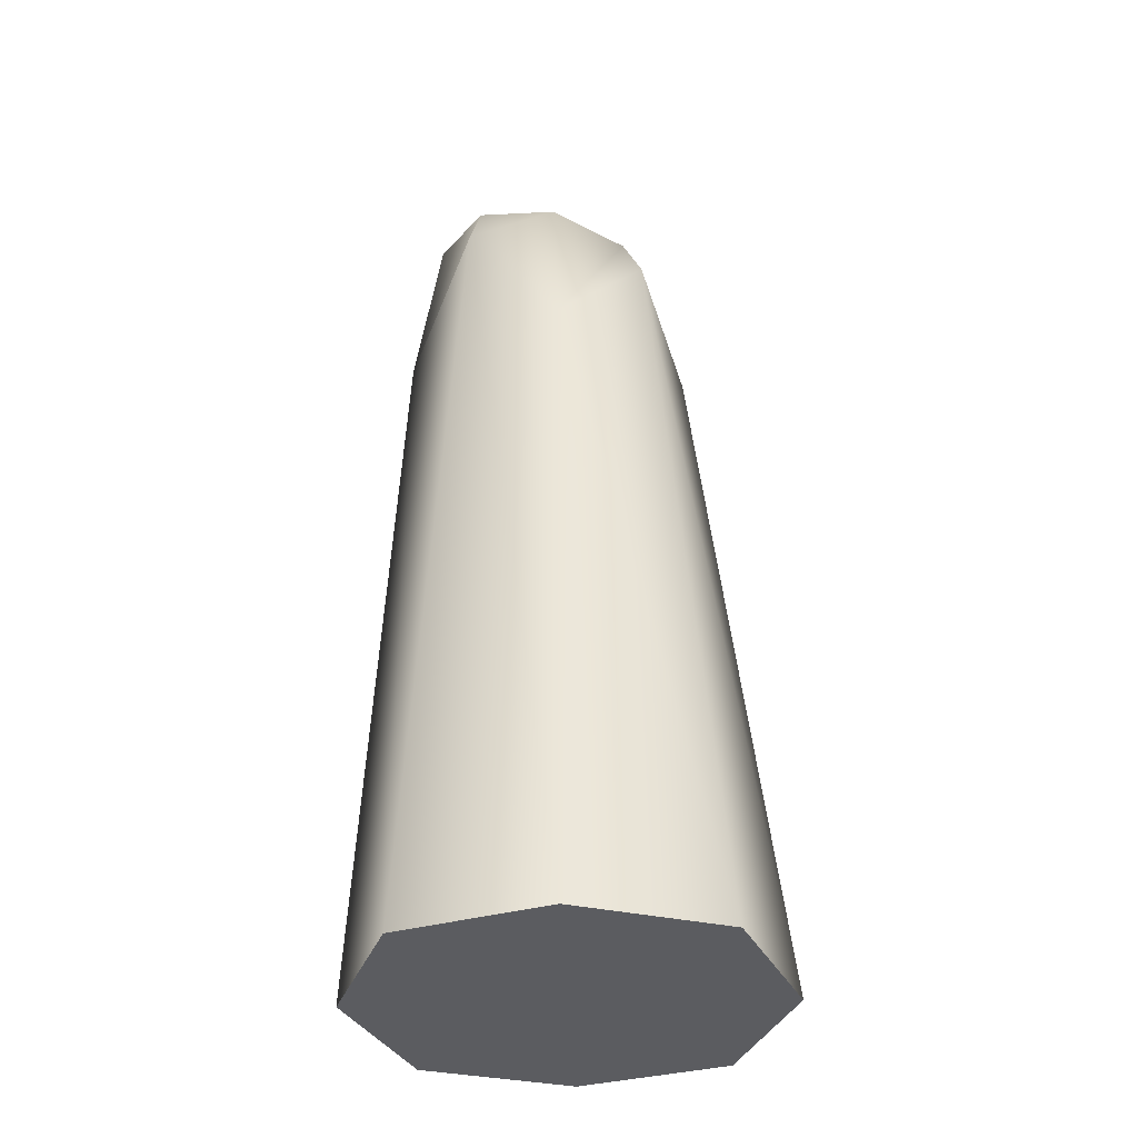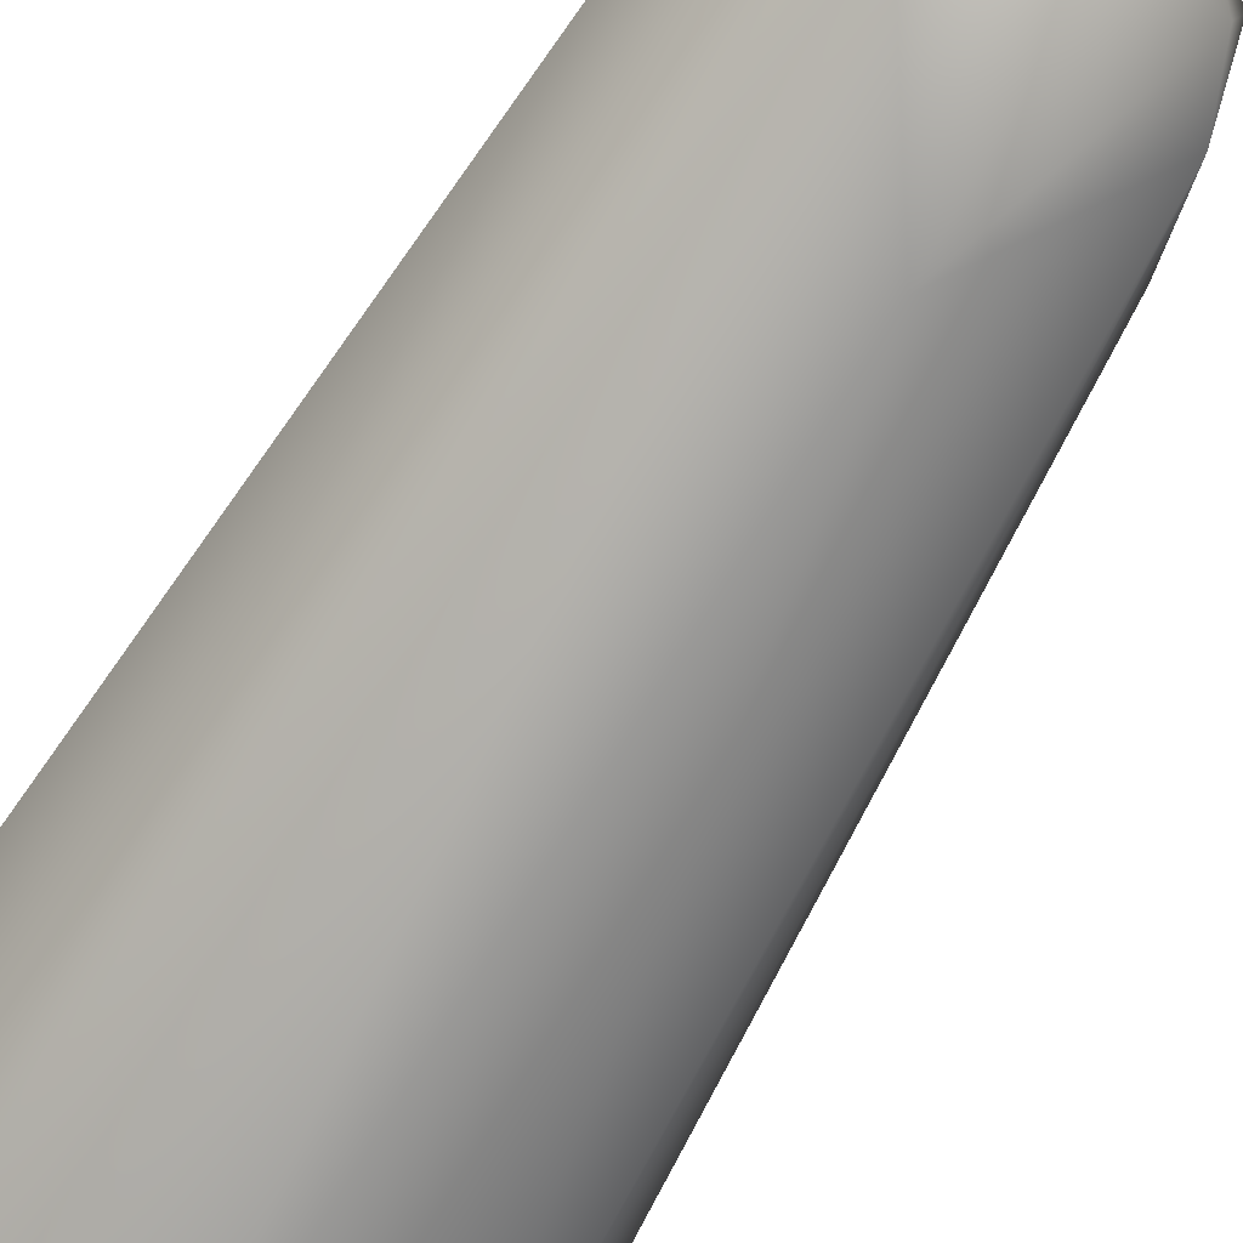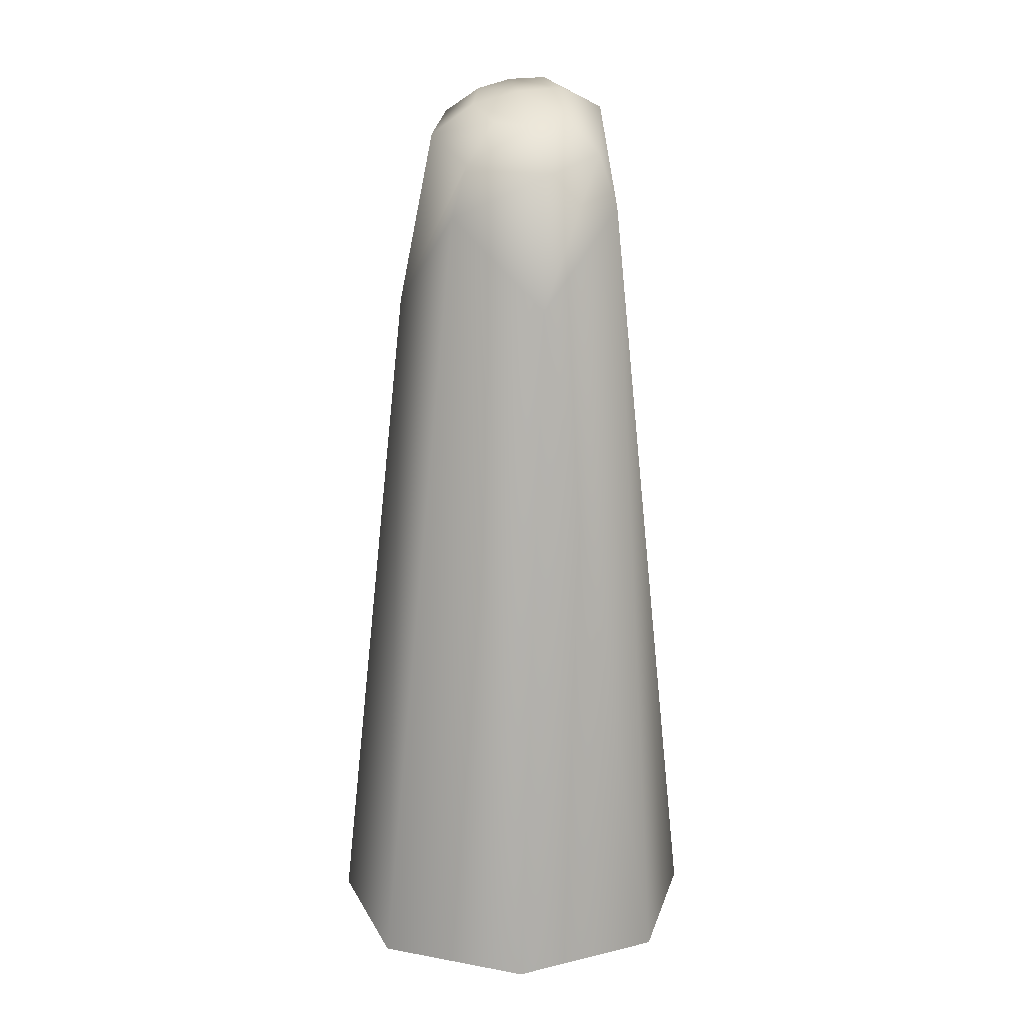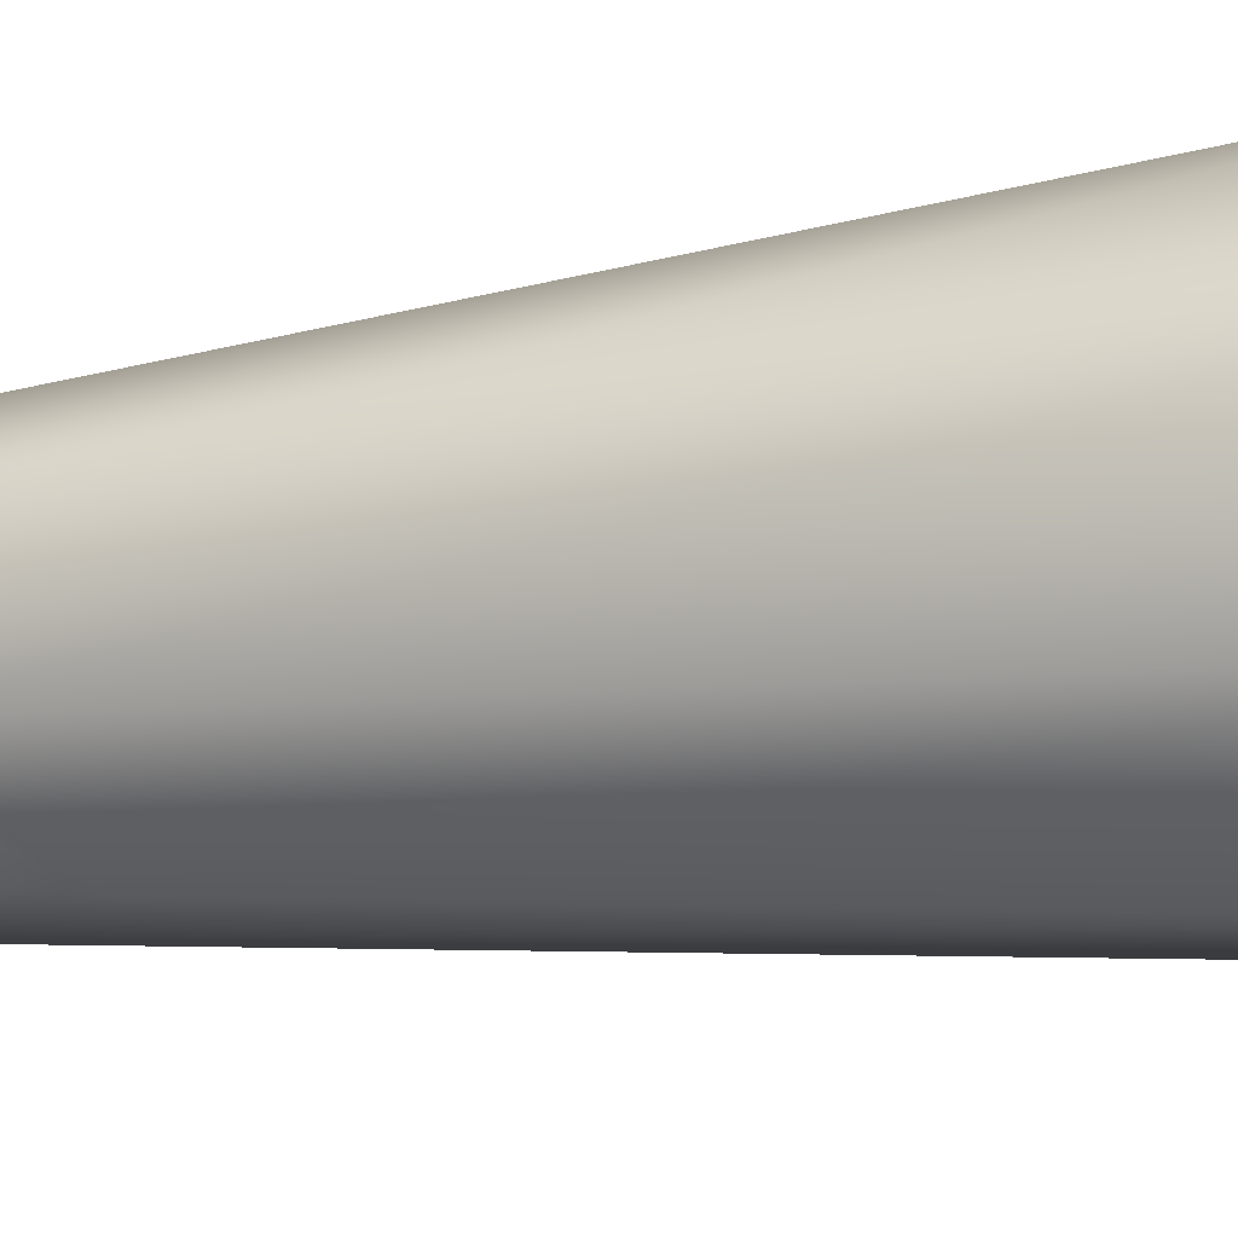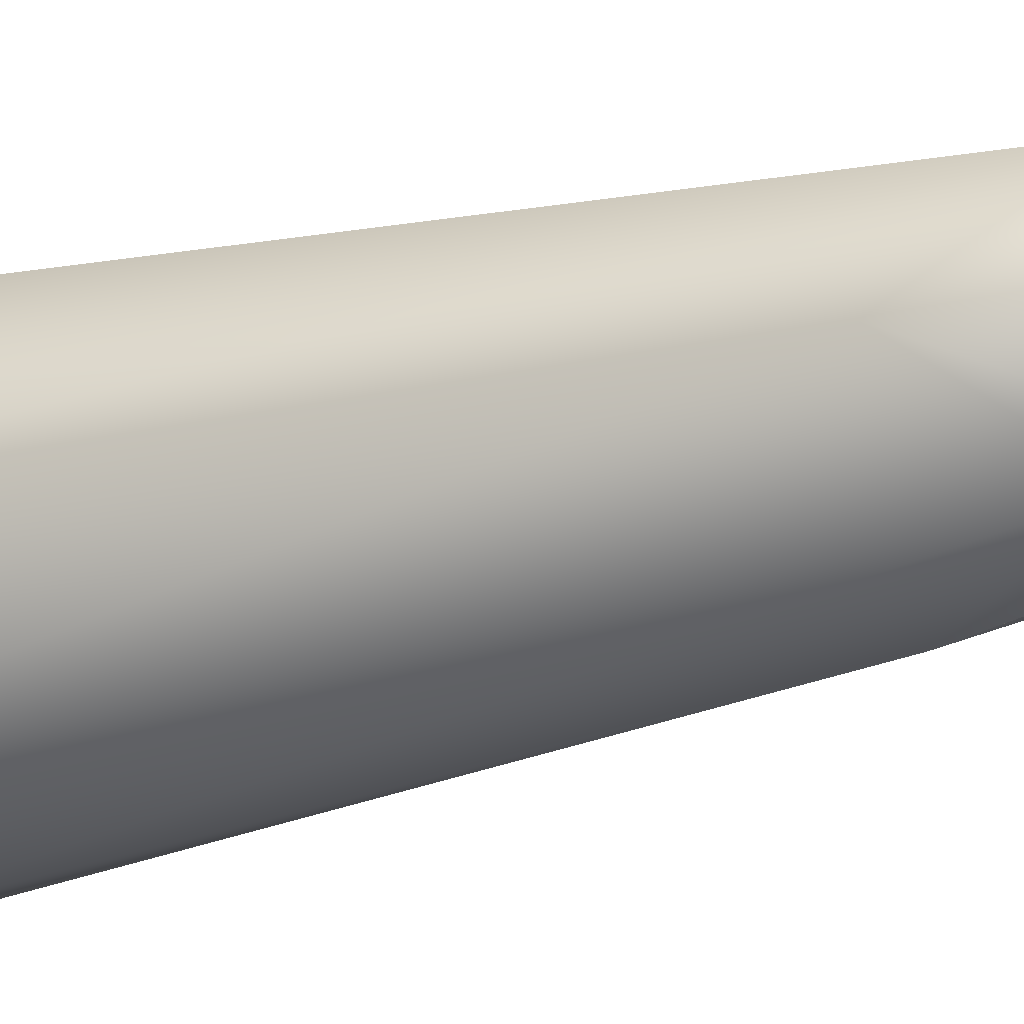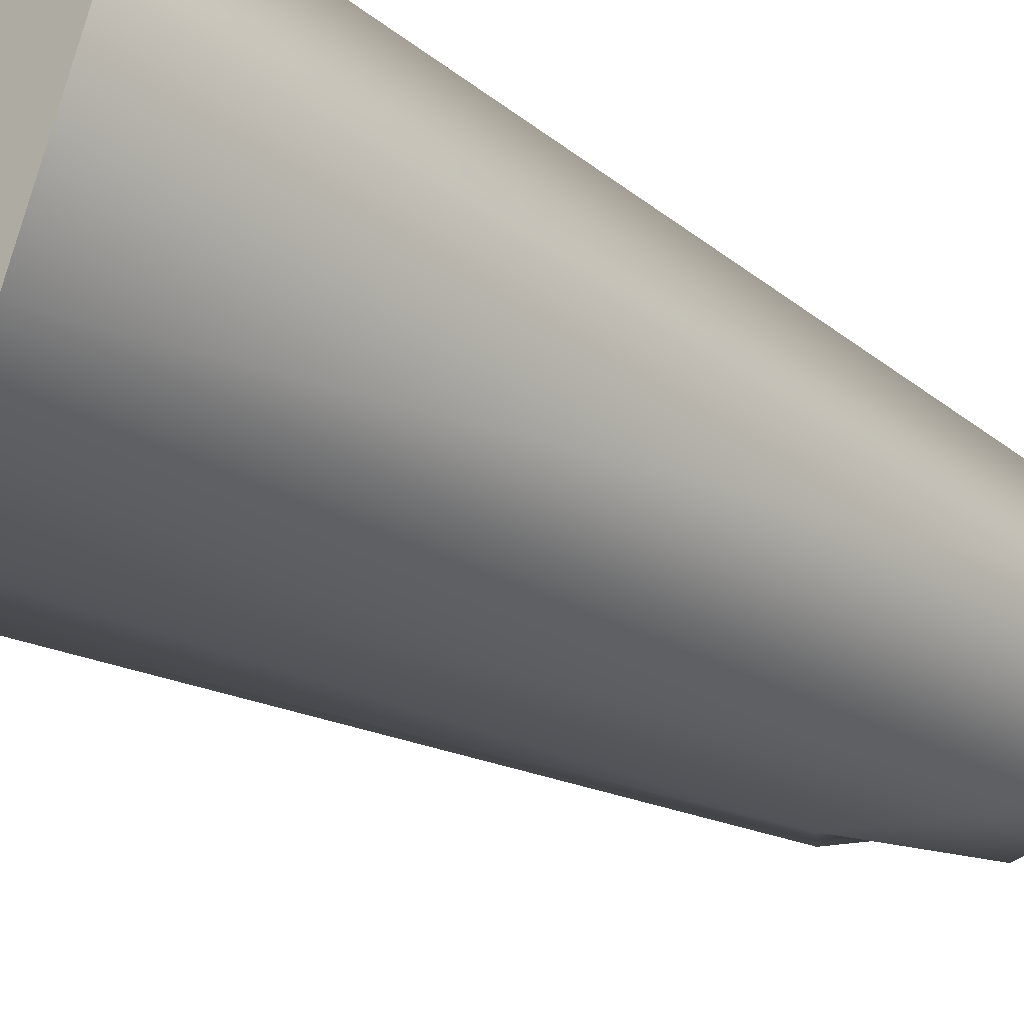
<metadata>
{"format":"obj","ext":"obj","renderer":"f3d","projection":"perspective","resolution":1024,"background":"white","views":[{"elev":-35.2,"azim":-177.9,"up":"+Y"},{"elev":-64.0,"azim":148.6,"up":"+Z"},{"elev":19.7,"azim":-92.5,"up":"+Y"},{"elev":-30.4,"azim":-80.1,"up":"+Z"},{"elev":-21.1,"azim":114.4,"up":"+Z"},{"elev":-30.5,"azim":45.3,"up":"+Z"}]}
</metadata>
<code>
o Cube.003_Cube.002
v 22.62 1.17 -23.02
v 22.62 1.17 22.28
v -22.67 1.17 -23.02
v -22.67 1.17 22.28
v -0.02527 1.17 29.54
v -0.02527 1.17 -30.56
v 31.49 1.17 -0.3706
v -31.56 1.17 -0.3706
v 5.869 143.1 0.8174
v -0.0369 1.17 -0.5128
v 11.15 143 -5.541
v 15.91 131.5 -13.44
v 14.46 138.9 -10.9
v 13.84 144.4 5.394
v 22.36 134.1 12.67
v 19.66 140.9 10.21
v -2.852 139.4 -3.52
v -12.4 125.9 -10.41
v -9.387 133.7 -8.024
v -1.055 140.7 7.398
v -10.58 126.9 15.6
v -7.279 135 12.95
v 7.068 117.2 17.33
v 6.956 143.5 8.022
v 7.22 140.4 14.22
v 1.046 109.9 -18.84
v 3.863 141.4 -6.634
v 2.106 136.8 -13.37
v 25.84 113.4 -0.3985
v 15.06 143.9 -0.2921
v 21.79 140.1 -0.4214
v -18.82 112.3 3.652
v -4.667 138.9 2.47
v -13.32 132.1 3.621
f 2 15 23 5
f 4 21 32 8
f 3 18 26 6
f 9 30 11 27
f 10 8 3 6
f 24 14 30 9
f 8 32 18 3
f 7 10 6 1
f 20 24 9 33
f 33 9 27 17
f 2 5 10 7
f 5 23 21 4
f 7 29 15 2
f 5 4 8 10
f 6 26 12 1
f 30 14 16 31
f 31 16 15 29
f 24 20 22 25
f 25 22 21 23
f 33 17 19 34
f 34 19 18 32
f 27 11 13 28
f 28 13 12 26
f 14 24 25 16
f 16 25 23 15
f 17 27 28 19
f 19 28 26 18
f 11 30 31 13
f 13 31 29 12
f 20 33 34 22
f 22 34 32 21
f 1 12 29 7

</code>
